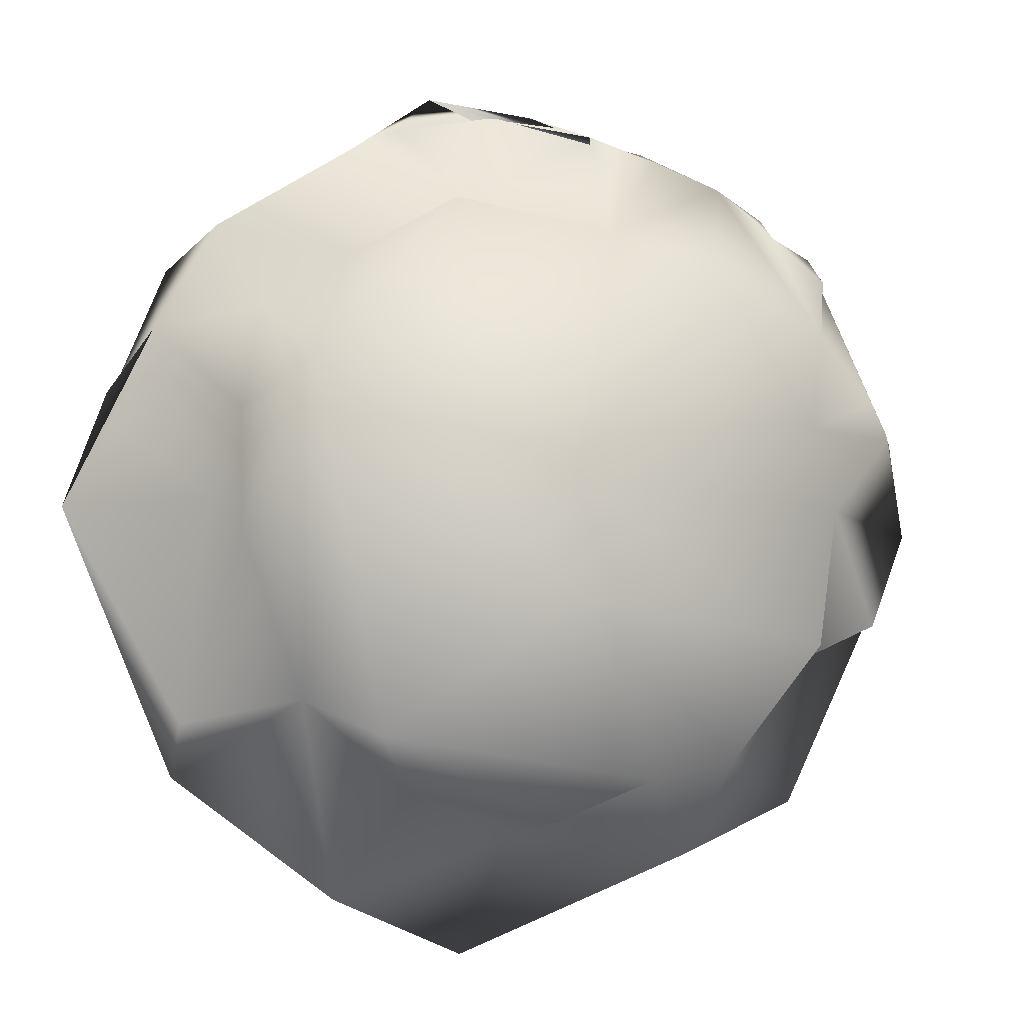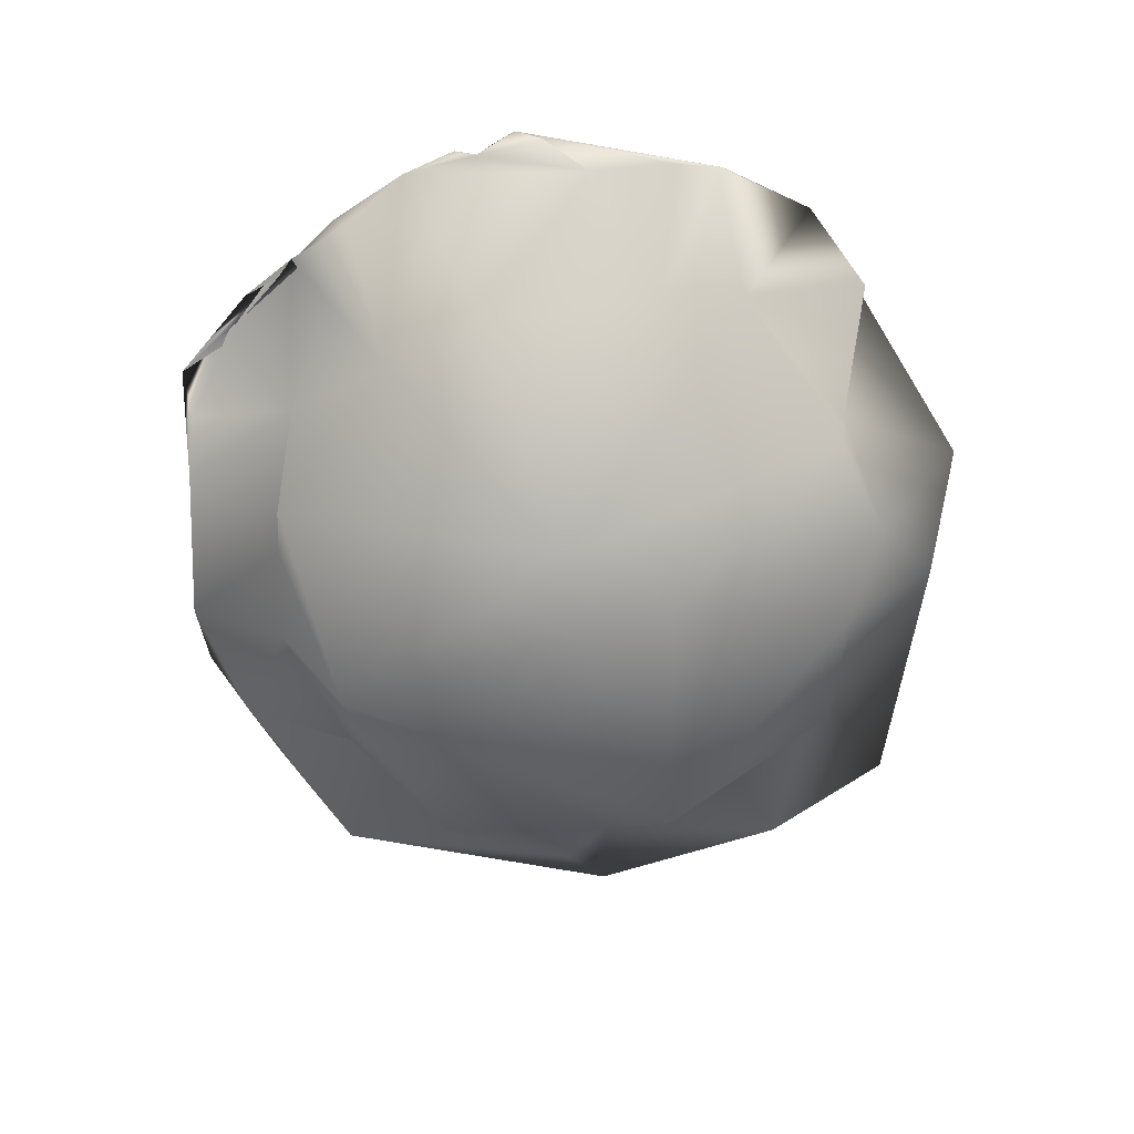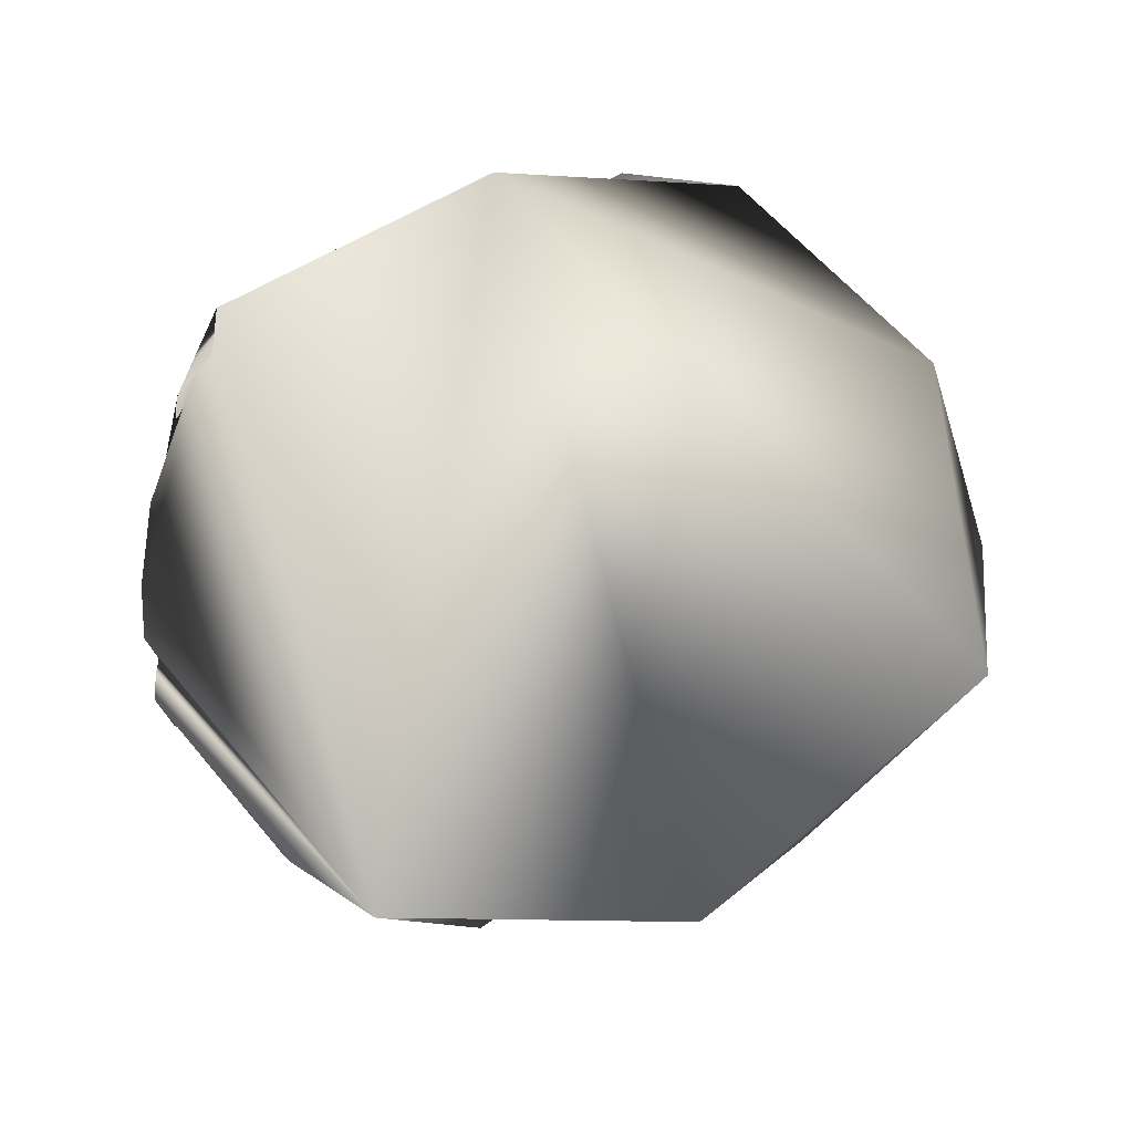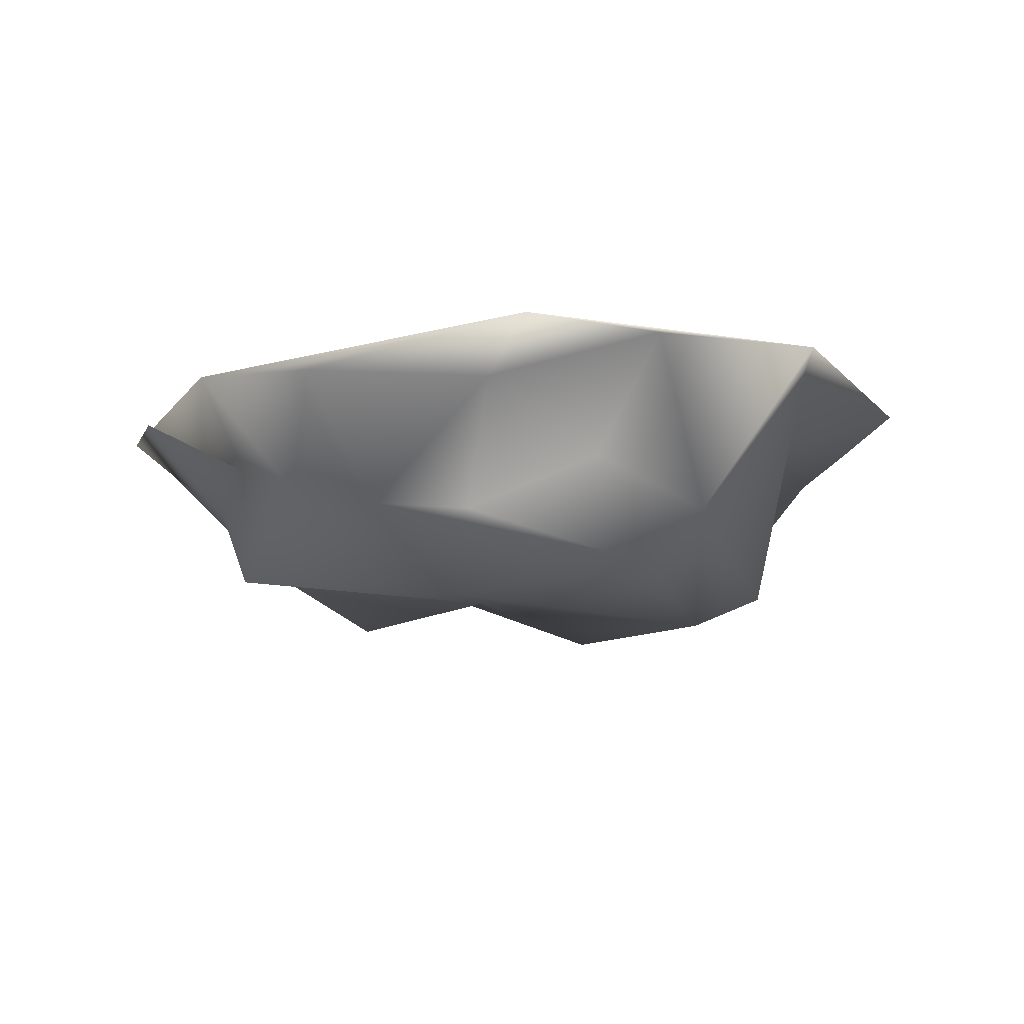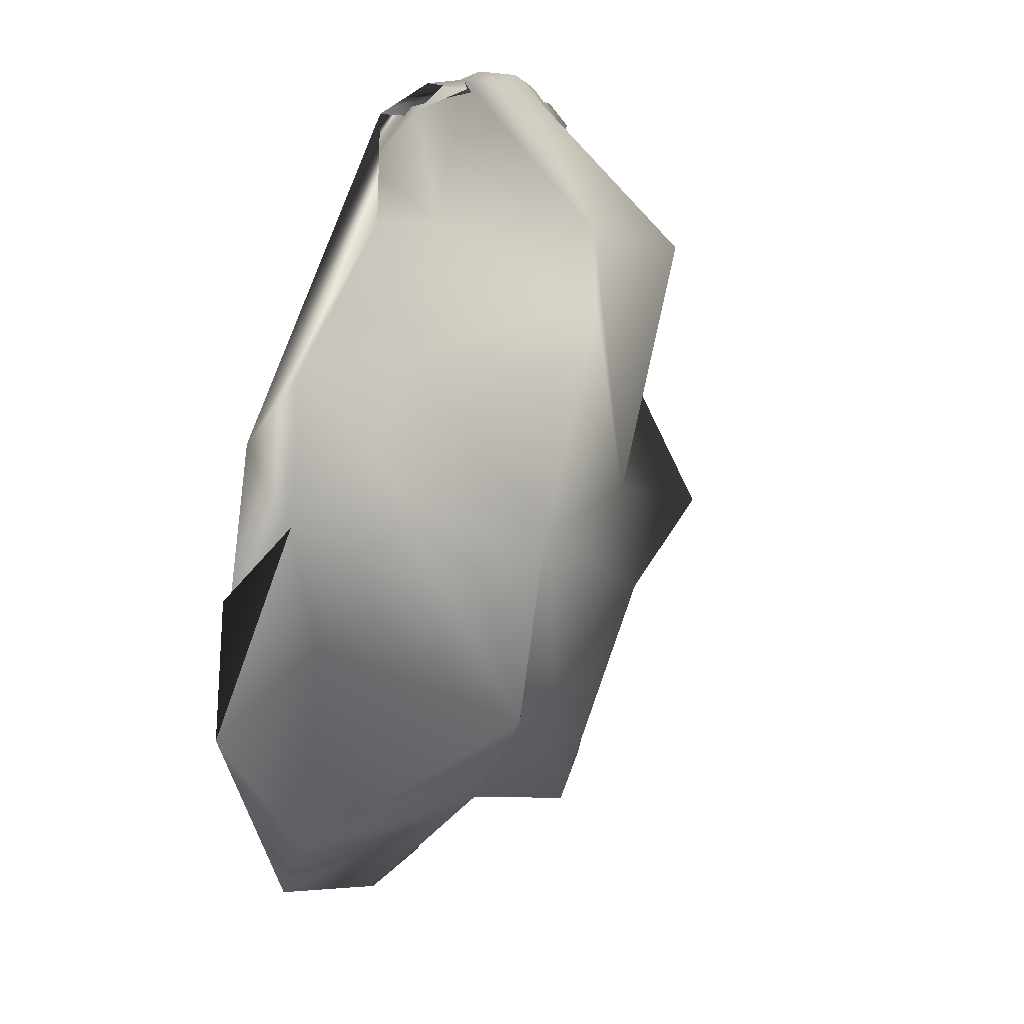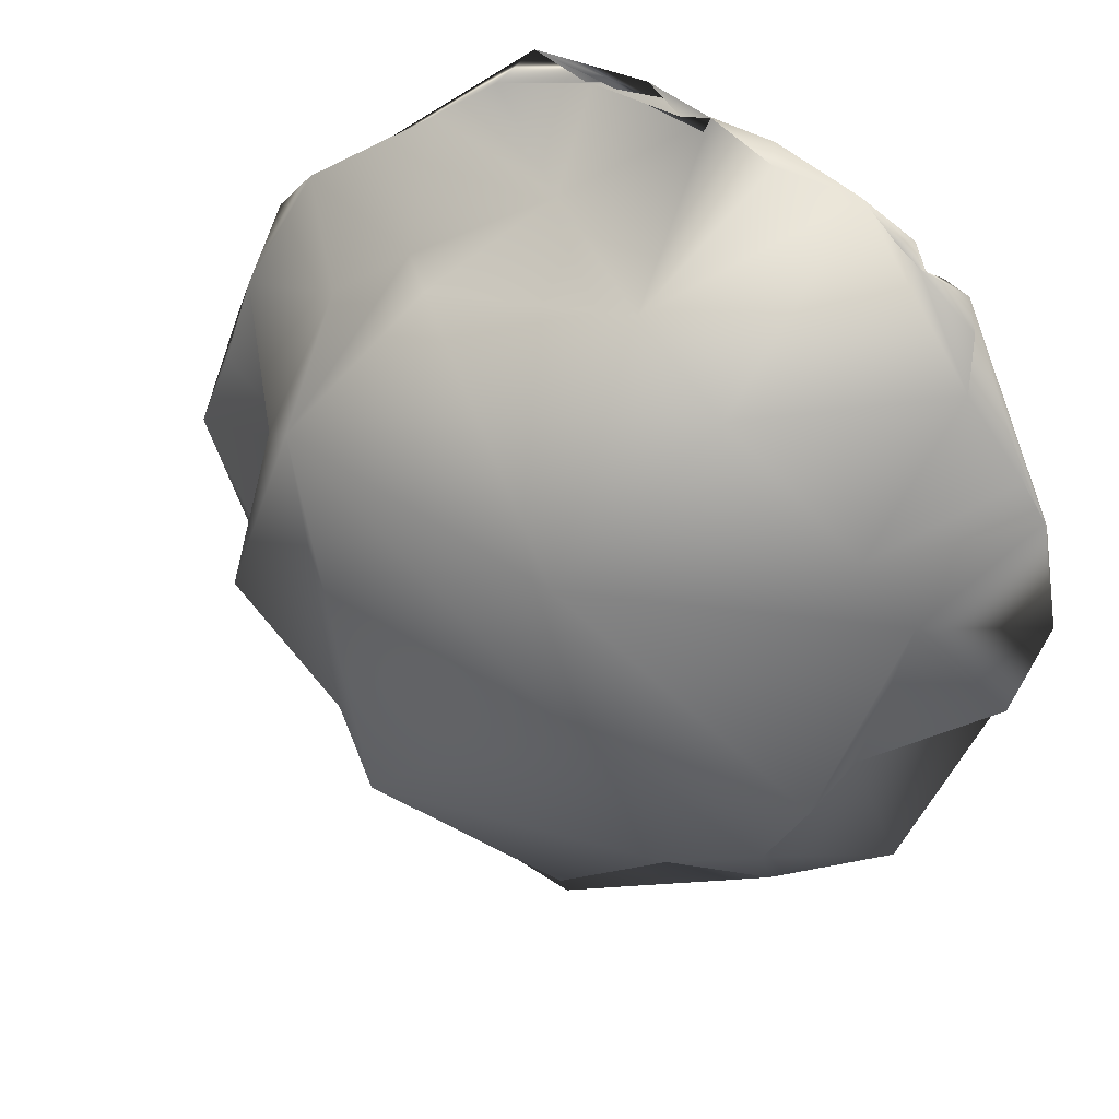
<metadata>
{"format":"obj","ext":"obj","renderer":"f3d","projection":"perspective","resolution":1024,"background":"white","views":[{"elev":-5.6,"azim":-11.4,"up":"+Z"},{"elev":-70.4,"azim":56.9,"up":"+Y"},{"elev":65.7,"azim":115.8,"up":"+Y"},{"elev":-12.8,"azim":-177.2,"up":"+Y"},{"elev":33.3,"azim":-69.4,"up":"+Z"},{"elev":28.6,"azim":24.1,"up":"+Z"}]}
</metadata>
<code>
v 0.04321 0.02297 -0.06898
v 0.07619 0.02274 0.05503
v 0.06331 0.0265 0.06886
v 0.06901 0.02617 0.06289
v 0.08697 0.02264 0.02875
v 0.09064 0.02392 0.0221
v 0.06523 0.02418 0.06477
v 0.09149 0.02458 0.02003
v 0.06066 0.02411 0.06883
v 0.09112 0.02426 0.0207
v 0.0758 0.02283 0.04326
v 0.01494 0.0284 0.08833
v 0.01581 0.02837 0.08834
v -0.07774 0.03201 0.02763
v 0.02033 0.02364 0.08613
v -0.05247 -0.000282 0.021
v -0.06344 0.03141 -0.05246
v -0.03008 0.02729 -0.07757
v 0.02307 -0.001948 0.05874
v 0.04347 -0.01269 0.04726
v -0.01696 0.007445 -0.0555
v 0.005637 0.02247 -0.06448
v 0.07349 0.008251 0.003273
v 0.06311 0.01129 -0.02953
v 0.06254 -0.01356 -0.02583
v 0.06566 -0.001375 0.01959
v 0.01208 0.02852 0.0899
v 0.02494 0.02635 0.08575
v -0.01017 0.02874 0.09284
v 0.03656 0.02756 0.08264
v 0.03823 0.02267 0.07999
v 0.05326 0.02619 0.0754
v -0.04659 0.01601 0.04429
v -0.06872 0.02236 0.03999
v -0.05574 0.02575 0.06291
v -0.06592 0.03137 0.05355
v -0.07665 0.02544 0.02096
v -0.02746 0.02235 0.0799
v -0.01759 0.02808 0.0857
v 0.09443 0.02513 -0.000498
v 0.01011 -0.005101 -0.06118
v 0.04886 0.001704 -0.0489
v 0.03079 -0.001923 -0.05287
v 0.01151 -0.01278 0.007607
v -0.05336 -0.01471 -0.004595
v -0.05699 0.0243 0.005084
v -0.06206 0.02749 -0.0414
v -0.01162 -0.01414 0.06205
v -0.03993 -0.000254 -0.03697
v -0.02616 -0.01359 -0.04416
v -0.02938 0.01483 0.05537
v -0.002351 0.021 0.06881
v 0.002031 0.02666 0.08879
v -0.08661 0.0308 0.003383
v 0.01404 -0.01545 -0.01741
v -0.04023 -0.01487 0.02933
v 0.0677 0.02506 -0.05775
v 0.07383 0.02589 0.06052
v 0.08727 0.02489 -0.01991
v -0.003275 0.02829 -0.08916
f 44 56 55
f 48 56 44
f 44 20 19
f 44 19 48
f 26 20 44
f 55 56 50
f 26 44 23
f 16 45 56
f 56 49 50
f 55 50 43
f 25 23 44
f 55 25 44
f 56 45 49
f 42 55 43
f 42 25 55
f 50 21 41
f 43 50 41
f 60 57 1
f 60 1 22
f 1 57 42
f 42 43 1
f 24 57 40
f 57 24 42
f 22 18 60
f 43 22 1
f 22 43 41
f 40 59 24
f 59 23 24
f 22 21 18
f 24 23 25
f 21 49 18
f 17 18 49
f 17 60 18
f 17 49 47
f 54 47 46
f 54 46 37
f 46 34 37
f 34 46 16
f 16 33 34
f 7 11 2
f 7 32 11
f 2 11 58
f 58 7 2
f 4 7 58
f 3 9 7
f 6 5 10
f 11 5 58
f 11 32 20
f 10 23 40
f 5 26 10
f 8 10 40
f 9 32 7
f 23 59 40
f 11 20 26
f 10 26 23
f 5 11 26
f 20 32 19
f 32 31 19
f 31 28 19
f 52 19 28
f 52 28 53
f 15 53 28
f 53 39 52
f 39 38 52
f 51 52 38
f 35 51 38
f 36 35 38
f 33 51 35
f 38 39 29
f 29 36 38
f 12 15 13
f 15 12 53
f 13 15 27
f 54 34 36
f 53 27 39
f 14 37 34
f 54 14 34
f 54 37 14
f 35 36 34
f 33 35 34
f 56 33 16
f 16 46 45
f 46 47 45
f 51 33 56
f 51 56 48
f 47 49 45
f 54 17 47
f 48 19 52
f 48 52 51
f 22 41 21
f 21 50 49
f 24 25 42
f 15 28 27
f 28 31 29
f 30 29 31
f 30 31 32
f 32 9 3
f 57 60 36
f 36 60 17
f 54 36 17
f 36 40 57
f 36 29 40
f 32 40 29
f 29 27 28
f 39 27 29
f 27 53 12
f 13 27 12
f 30 32 29
f 3 40 32
f 7 40 3
f 7 4 40
f 4 58 40
f 8 40 58
f 10 8 58
f 6 10 58
f 58 5 6

</code>
